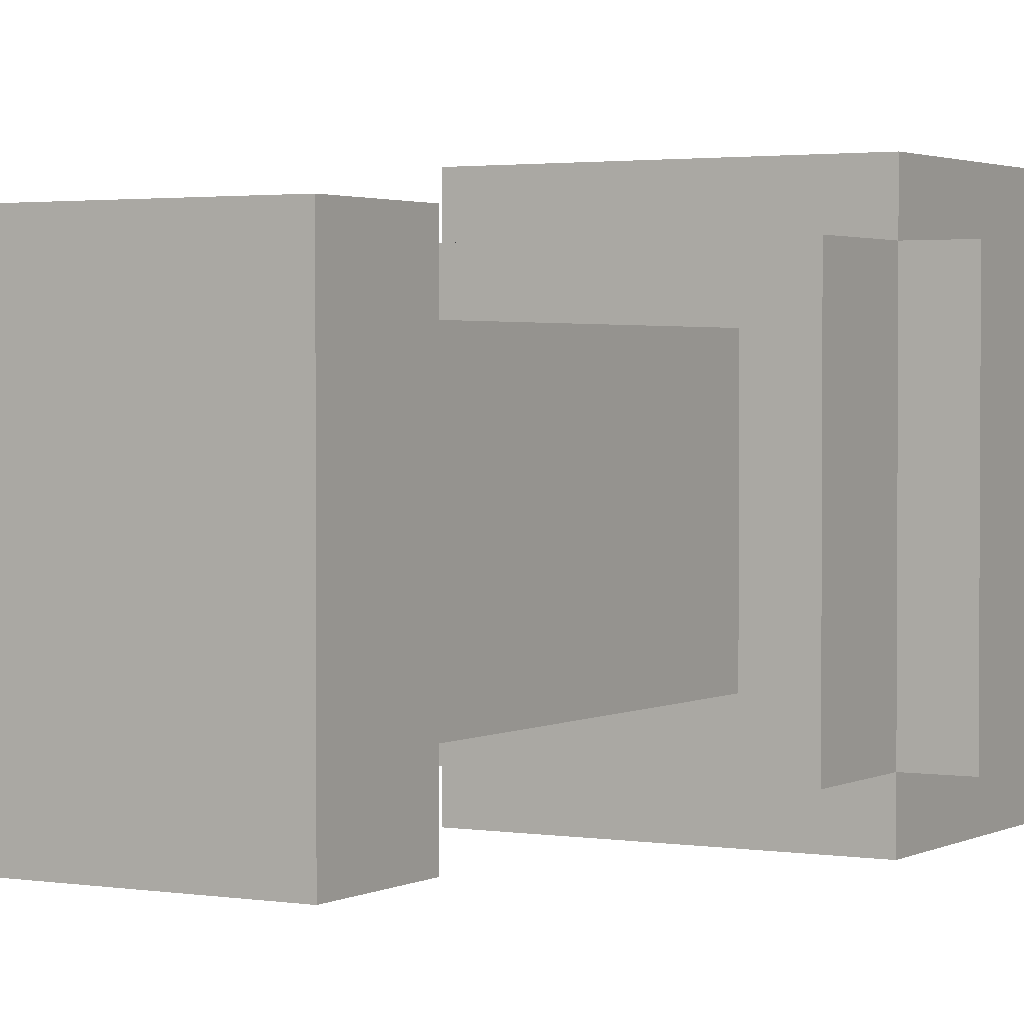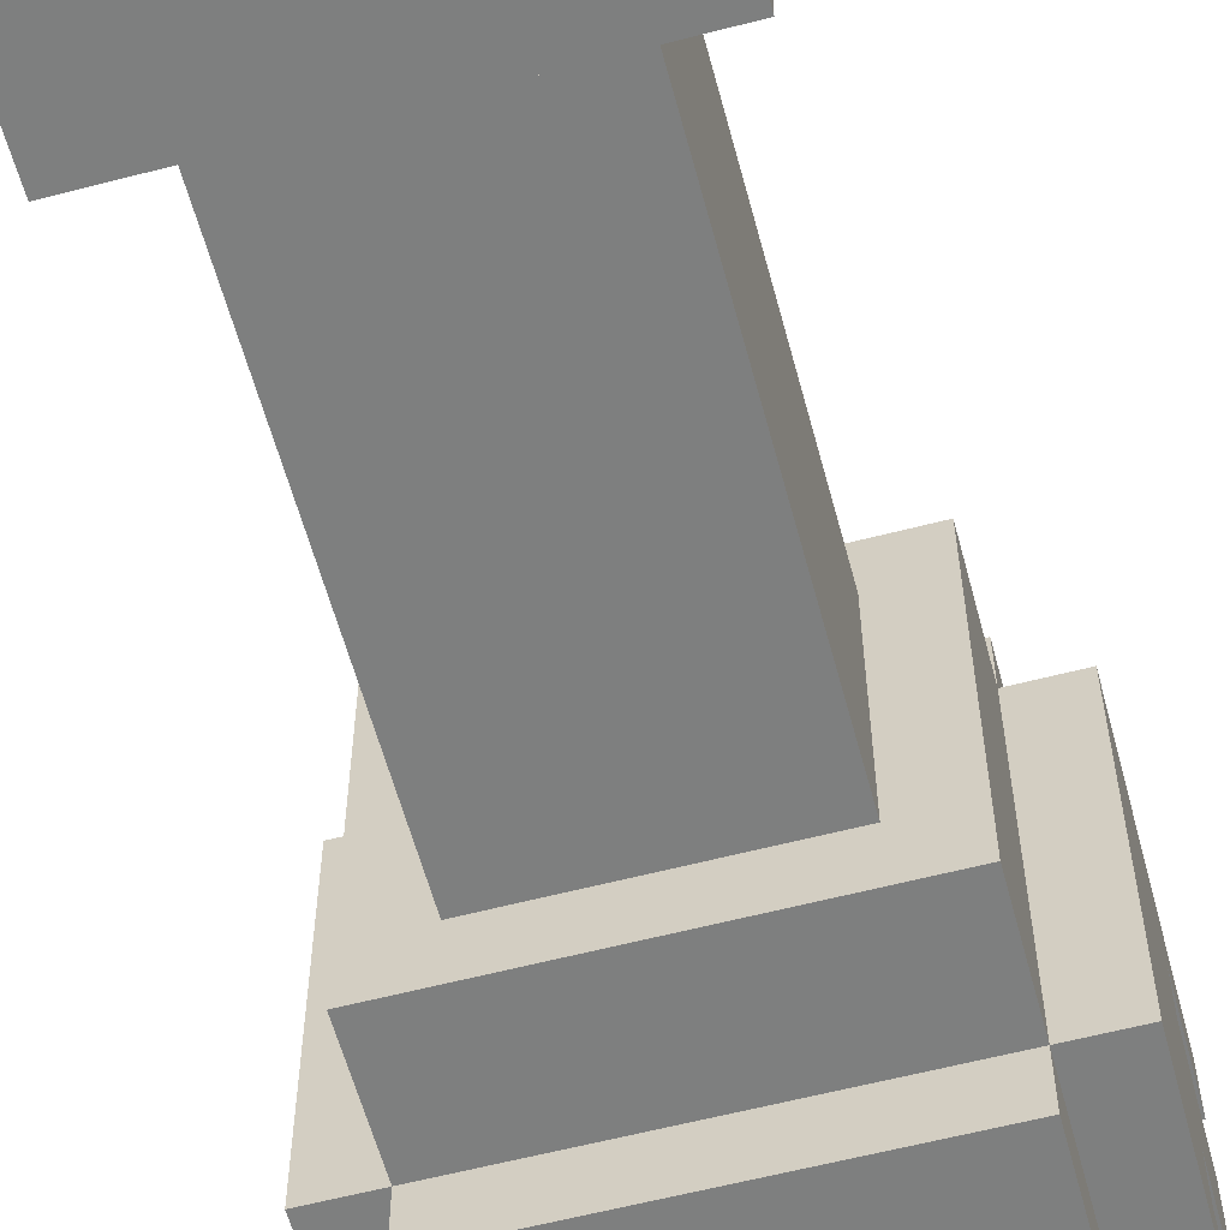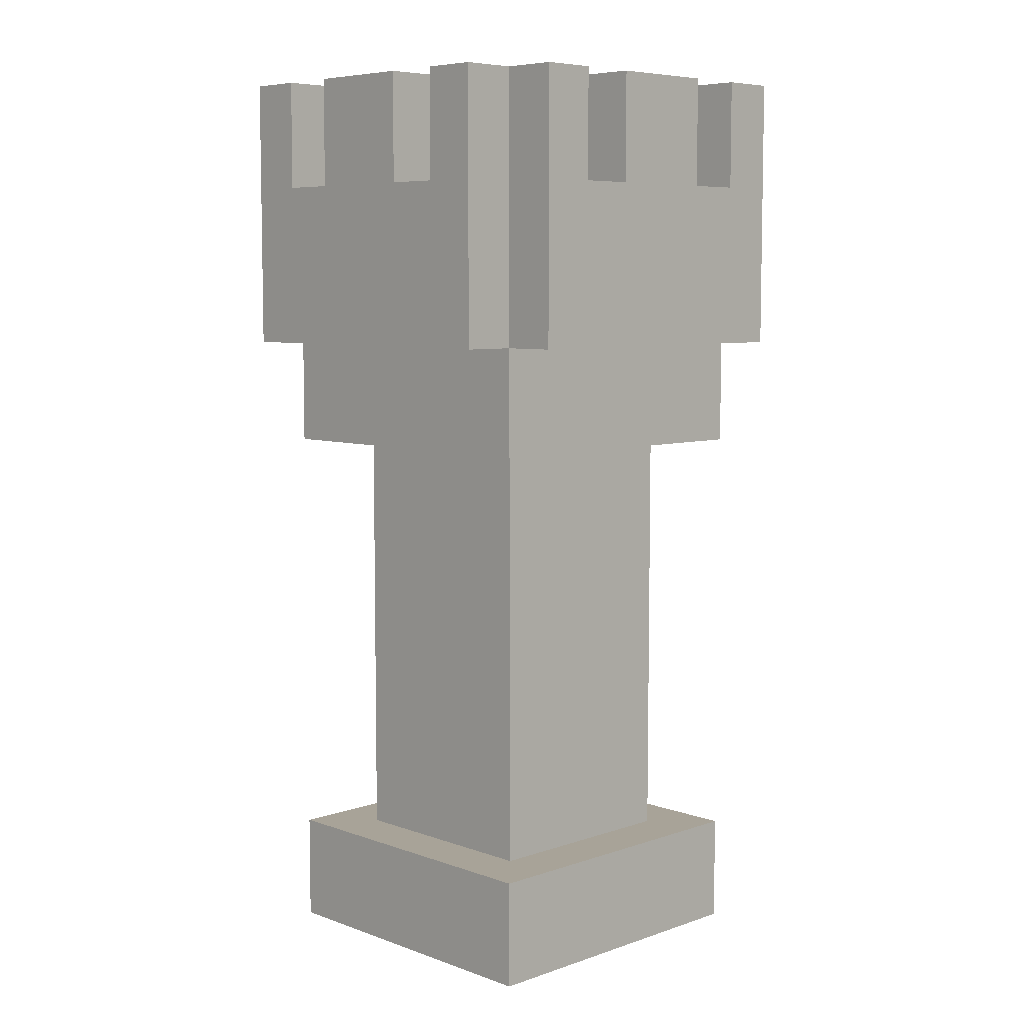
<metadata>
{"format":"obj","ext":"obj","renderer":"f3d","projection":"perspective","resolution":1024,"background":"white","views":[{"elev":2.1,"azim":30.0,"up":"+Z"},{"elev":-59.6,"azim":15.0,"up":"+Z"},{"elev":6.9,"azim":-134.3,"up":"+Y"}]}
</metadata>
<code>
o
v 0.9 1.2 -0.8
v 0.9 1.2 -0.2
v 0.9 1.5 -0.7
v 0.9 1.5 -0.6
v 0.9 1.5 -0.4
v 0.9 1.5 -0.3
v 0.9 1.7 -0.8
v 0.9 1.7 -0.7
v 0.9 1.7 -0.6
v 0.9 1.7 -0.4
v 0.9 1.7 -0.3
v 0.9 1.7 -0.2
v 0.8 0 -0.8
v 0.8 0 -0.2
v 0.8 0.2 -0.8
v 0.8 0.2 -0.2
v 0.8 1 -0.8
v 0.8 1 -0.2
v 0.8 1.2 -0.9
v 0.8 1.2 -0.8
v 0.8 1.2 -0.2
v 0.8 1.2 -0.1
v 0.8 1.5 -0.7
v 0.8 1.5 -0.6
v 0.8 1.5 -0.4
v 0.8 1.5 -0.3
v 0.8 1.7 -0.9
v 0.8 1.7 -0.8
v 0.8 1.7 -0.7
v 0.8 1.7 -0.6
v 0.8 1.7 -0.4
v 0.8 1.7 -0.3
v 0.8 1.7 -0.2
v 0.8 1.7 -0.1
v 0.7 0.2 -0.7
v 0.7 0.2 -0.3
v 0.7 1 -0.7
v 0.7 1 -0.3
v 0.7 1.5 -0.8
v 0.7 1.5 -0.7
v 0.7 1.5 -0.3
v 0.7 1.5 -0.2
v 0.7 1.7 -0.8
v 0.7 1.7 -0.7
v 0.7 1.7 -0.3
v 0.7 1.7 -0.2
v 0.6 1.5 -0.9
v 0.6 1.5 -0.8
v 0.6 1.5 -0.2
v 0.6 1.5 -0.1
v 0.6 1.7 -0.9
v 0.6 1.7 -0.8
v 0.6 1.7 -0.2
v 0.6 1.7 -0.1
v 0.4 1.5 -0.8
v 0.4 1.5 -0.7
v 0.4 1.5 -0.3
v 0.4 1.5 -0.2
v 0.4 1.7 -0.8
v 0.4 1.7 -0.7
v 0.4 1.7 -0.3
v 0.4 1.7 -0.2
v 0.3 1.5 -0.9
v 0.3 1.5 -0.8
v 0.3 1.5 -0.7
v 0.3 1.5 -0.6
v 0.3 1.5 -0.4
v 0.3 1.5 -0.3
v 0.3 1.5 -0.2
v 0.3 1.5 -0.1
v 0.3 1.7 -0.9
v 0.3 1.7 -0.8
v 0.3 1.7 -0.7
v 0.3 1.7 -0.6
v 0.3 1.7 -0.4
v 0.3 1.7 -0.3
v 0.3 1.7 -0.2
v 0.3 1.7 -0.1
v 0.2 1.5 -0.8
v 0.2 1.5 -0.7
v 0.2 1.5 -0.6
v 0.2 1.5 -0.4
v 0.2 1.5 -0.3
v 0.2 1.5 -0.2
v 0.2 1.7 -0.8
v 0.2 1.7 -0.7
v 0.2 1.7 -0.6
v 0.2 1.7 -0.4
v 0.2 1.7 -0.3
v 0.2 1.7 -0.2
v 0.8 1.5 -0.8
v 0.8 1.5 -0.7
v 0.8 1.5 -0.6
v 0.8 1.5 -0.4
v 0.8 1.5 -0.3
v 0.8 1.5 -0.2
v 0.8 1.7 -0.8
v 0.8 1.7 -0.7
v 0.8 1.7 -0.6
v 0.8 1.7 -0.4
v 0.8 1.7 -0.3
v 0.8 1.7 -0.2
v 0.7 1.5 -0.9
v 0.7 1.5 -0.8
v 0.7 1.5 -0.7
v 0.7 1.5 -0.6
v 0.7 1.5 -0.4
v 0.7 1.5 -0.3
v 0.7 1.5 -0.2
v 0.7 1.5 -0.1
v 0.7 1.7 -0.9
v 0.7 1.7 -0.8
v 0.7 1.7 -0.7
v 0.7 1.7 -0.6
v 0.7 1.7 -0.4
v 0.7 1.7 -0.3
v 0.7 1.7 -0.2
v 0.7 1.7 -0.1
v 0.6 1.5 -0.8
v 0.6 1.5 -0.7
v 0.6 1.5 -0.3
v 0.6 1.5 -0.2
v 0.6 1.7 -0.8
v 0.6 1.7 -0.7
v 0.6 1.7 -0.3
v 0.6 1.7 -0.2
v 0.4 1.5 -0.9
v 0.4 1.5 -0.8
v 0.4 1.5 -0.2
v 0.4 1.5 -0.1
v 0.4 1.7 -0.9
v 0.4 1.7 -0.8
v 0.4 1.7 -0.2
v 0.4 1.7 -0.1
v 0.3 0.2 -0.7
v 0.3 0.2 -0.3
v 0.3 1 -0.7
v 0.3 1 -0.3
v 0.3 1.5 -0.8
v 0.3 1.5 -0.7
v 0.3 1.5 -0.3
v 0.3 1.5 -0.2
v 0.3 1.7 -0.8
v 0.3 1.7 -0.7
v 0.3 1.7 -0.3
v 0.3 1.7 -0.2
v 0.2 0 -0.8
v 0.2 0 -0.2
v 0.2 0.2 -0.8
v 0.2 0.2 -0.2
v 0.2 1 -0.8
v 0.2 1 -0.2
v 0.2 1.2 -0.9
v 0.2 1.2 -0.8
v 0.2 1.2 -0.2
v 0.2 1.2 -0.1
v 0.2 1.5 -0.7
v 0.2 1.5 -0.6
v 0.2 1.5 -0.4
v 0.2 1.5 -0.3
v 0.2 1.7 -0.9
v 0.2 1.7 -0.8
v 0.2 1.7 -0.7
v 0.2 1.7 -0.6
v 0.2 1.7 -0.4
v 0.2 1.7 -0.3
v 0.2 1.7 -0.2
v 0.2 1.7 -0.1
v 0.1 1.2 -0.8
v 0.1 1.2 -0.2
v 0.1 1.5 -0.7
v 0.1 1.5 -0.6
v 0.1 1.5 -0.4
v 0.1 1.5 -0.3
v 0.1 1.7 -0.8
v 0.1 1.7 -0.7
v 0.1 1.7 -0.6
v 0.1 1.7 -0.4
v 0.1 1.7 -0.3
v 0.1 1.7 -0.2
v 0.8 1.2 -0.9
v 0.8 1.7 -0.9
v 0.7 1.5 -0.9
v 0.7 1.7 -0.9
v 0.6 1.5 -0.9
v 0.6 1.7 -0.9
v 0.4 1.5 -0.9
v 0.4 1.7 -0.9
v 0.3 1.5 -0.9
v 0.3 1.7 -0.9
v 0.2 1.2 -0.9
v 0.2 1.7 -0.9
v 0.9 1.2 -0.8
v 0.9 1.7 -0.8
v 0.8 0 -0.8
v 0.8 0.2 -0.8
v 0.8 1 -0.8
v 0.8 1.2 -0.8
v 0.8 1.7 -0.8
v 0.7 1.5 -0.8
v 0.7 1.7 -0.8
v 0.6 1.5 -0.8
v 0.6 1.7 -0.8
v 0.4 1.5 -0.8
v 0.4 1.7 -0.8
v 0.3 1.5 -0.8
v 0.3 1.7 -0.8
v 0.2 0 -0.8
v 0.2 0.2 -0.8
v 0.2 1 -0.8
v 0.2 1.2 -0.8
v 0.2 1.7 -0.8
v 0.1 1.2 -0.8
v 0.1 1.7 -0.8
v 0.8 1.5 -0.7
v 0.8 1.7 -0.7
v 0.7 0.2 -0.7
v 0.7 1 -0.7
v 0.7 1.5 -0.7
v 0.7 1.7 -0.7
v 0.3 0.2 -0.7
v 0.3 1 -0.7
v 0.3 1.5 -0.7
v 0.3 1.7 -0.7
v 0.2 1.5 -0.7
v 0.2 1.7 -0.7
v 0.9 1.5 -0.6
v 0.9 1.7 -0.6
v 0.8 1.5 -0.6
v 0.8 1.7 -0.6
v 0.2 1.5 -0.6
v 0.2 1.7 -0.6
v 0.1 1.5 -0.6
v 0.1 1.7 -0.6
v 0.8 1.5 -0.4
v 0.8 1.7 -0.4
v 0.7 1.5 -0.4
v 0.7 1.7 -0.4
v 0.3 1.5 -0.4
v 0.3 1.7 -0.4
v 0.2 1.5 -0.4
v 0.2 1.7 -0.4
v 0.9 1.5 -0.3
v 0.9 1.7 -0.3
v 0.8 1.5 -0.3
v 0.8 1.7 -0.3
v 0.7 1.5 -0.3
v 0.7 1.7 -0.3
v 0.6 1.5 -0.3
v 0.6 1.7 -0.3
v 0.4 1.5 -0.3
v 0.4 1.7 -0.3
v 0.3 1.5 -0.3
v 0.3 1.7 -0.3
v 0.2 1.5 -0.3
v 0.2 1.7 -0.3
v 0.1 1.5 -0.3
v 0.1 1.7 -0.3
v 0.8 1.5 -0.2
v 0.8 1.7 -0.2
v 0.7 1.5 -0.2
v 0.7 1.7 -0.2
v 0.6 1.5 -0.2
v 0.6 1.7 -0.2
v 0.4 1.5 -0.2
v 0.4 1.7 -0.2
v 0.3 1.5 -0.2
v 0.3 1.7 -0.2
v 0.2 1.5 -0.2
v 0.2 1.7 -0.2
v 0.8 1.5 -0.8
v 0.8 1.7 -0.8
v 0.7 1.5 -0.8
v 0.7 1.7 -0.8
v 0.6 1.5 -0.8
v 0.6 1.7 -0.8
v 0.4 1.5 -0.8
v 0.4 1.7 -0.8
v 0.3 1.5 -0.8
v 0.3 1.7 -0.8
v 0.2 1.5 -0.8
v 0.2 1.7 -0.8
v 0.9 1.5 -0.7
v 0.9 1.7 -0.7
v 0.8 1.5 -0.7
v 0.8 1.7 -0.7
v 0.7 1.5 -0.7
v 0.7 1.7 -0.7
v 0.6 1.5 -0.7
v 0.6 1.7 -0.7
v 0.4 1.5 -0.7
v 0.4 1.7 -0.7
v 0.3 1.5 -0.7
v 0.3 1.7 -0.7
v 0.2 1.5 -0.7
v 0.2 1.7 -0.7
v 0.1 1.5 -0.7
v 0.1 1.7 -0.7
v 0.8 1.5 -0.6
v 0.8 1.7 -0.6
v 0.7 1.5 -0.6
v 0.7 1.7 -0.6
v 0.3 1.5 -0.6
v 0.3 1.7 -0.6
v 0.2 1.5 -0.6
v 0.2 1.7 -0.6
v 0.9 1.5 -0.4
v 0.9 1.7 -0.4
v 0.8 1.5 -0.4
v 0.8 1.7 -0.4
v 0.2 1.5 -0.4
v 0.2 1.7 -0.4
v 0.1 1.5 -0.4
v 0.1 1.7 -0.4
v 0.8 1.5 -0.3
v 0.8 1.7 -0.3
v 0.7 0.2 -0.3
v 0.7 1 -0.3
v 0.7 1.5 -0.3
v 0.7 1.7 -0.3
v 0.3 0.2 -0.3
v 0.3 1 -0.3
v 0.3 1.5 -0.3
v 0.3 1.7 -0.3
v 0.2 1.5 -0.3
v 0.2 1.7 -0.3
v 0.9 1.2 -0.2
v 0.9 1.7 -0.2
v 0.8 0 -0.2
v 0.8 0.2 -0.2
v 0.8 1 -0.2
v 0.8 1.2 -0.2
v 0.8 1.7 -0.2
v 0.7 1.5 -0.2
v 0.7 1.7 -0.2
v 0.6 1.5 -0.2
v 0.6 1.7 -0.2
v 0.4 1.5 -0.2
v 0.4 1.7 -0.2
v 0.3 1.5 -0.2
v 0.3 1.7 -0.2
v 0.2 0 -0.2
v 0.2 0.2 -0.2
v 0.2 1 -0.2
v 0.2 1.2 -0.2
v 0.2 1.7 -0.2
v 0.1 1.2 -0.2
v 0.1 1.7 -0.2
v 0.8 1.2 -0.1
v 0.8 1.7 -0.1
v 0.7 1.5 -0.1
v 0.7 1.7 -0.1
v 0.6 1.5 -0.1
v 0.6 1.7 -0.1
v 0.4 1.5 -0.1
v 0.4 1.7 -0.1
v 0.3 1.5 -0.1
v 0.3 1.7 -0.1
v 0.2 1.2 -0.1
v 0.2 1.7 -0.1
v 0.8 0 -0.8
v 0.2 0 -0.8
v 0.8 0 -0.2
v 0.2 0 -0.2
v 0.8 1 -0.8
v 0.2 1 -0.8
v 0.7 1 -0.7
v 0.3 1 -0.7
v 0.7 1 -0.3
v 0.3 1 -0.3
v 0.8 1 -0.2
v 0.2 1 -0.2
v 0.8 1.2 -0.9
v 0.2 1.2 -0.9
v 0.9 1.2 -0.8
v 0.8 1.2 -0.8
v 0.2 1.2 -0.8
v 0.1 1.2 -0.8
v 0.9 1.2 -0.2
v 0.8 1.2 -0.2
v 0.2 1.2 -0.2
v 0.1 1.2 -0.2
v 0.8 1.2 -0.1
v 0.2 1.2 -0.1
v 0.8 0.2 -0.8
v 0.2 0.2 -0.8
v 0.7 0.2 -0.7
v 0.3 0.2 -0.7
v 0.7 0.2 -0.3
v 0.3 0.2 -0.3
v 0.8 0.2 -0.2
v 0.2 0.2 -0.2
v 0.7 1.5 -0.9
v 0.6 1.5 -0.9
v 0.4 1.5 -0.9
v 0.3 1.5 -0.9
v 0.8 1.5 -0.8
v 0.7 1.5 -0.8
v 0.6 1.5 -0.8
v 0.4 1.5 -0.8
v 0.3 1.5 -0.8
v 0.2 1.5 -0.8
v 0.9 1.5 -0.7
v 0.8 1.5 -0.7
v 0.7 1.5 -0.7
v 0.6 1.5 -0.7
v 0.4 1.5 -0.7
v 0.3 1.5 -0.7
v 0.2 1.5 -0.7
v 0.1 1.5 -0.7
v 0.9 1.5 -0.6
v 0.8 1.5 -0.6
v 0.7 1.5 -0.6
v 0.3 1.5 -0.6
v 0.2 1.5 -0.6
v 0.1 1.5 -0.6
v 0.9 1.5 -0.4
v 0.8 1.5 -0.4
v 0.7 1.5 -0.4
v 0.3 1.5 -0.4
v 0.2 1.5 -0.4
v 0.1 1.5 -0.4
v 0.9 1.5 -0.3
v 0.8 1.5 -0.3
v 0.7 1.5 -0.3
v 0.6 1.5 -0.3
v 0.4 1.5 -0.3
v 0.3 1.5 -0.3
v 0.2 1.5 -0.3
v 0.1 1.5 -0.3
v 0.8 1.5 -0.2
v 0.7 1.5 -0.2
v 0.6 1.5 -0.2
v 0.4 1.5 -0.2
v 0.3 1.5 -0.2
v 0.2 1.5 -0.2
v 0.7 1.5 -0.1
v 0.6 1.5 -0.1
v 0.4 1.5 -0.1
v 0.3 1.5 -0.1
v 0.8 1.7 -0.9
v 0.7 1.7 -0.9
v 0.6 1.7 -0.9
v 0.4 1.7 -0.9
v 0.3 1.7 -0.9
v 0.2 1.7 -0.9
v 0.9 1.7 -0.8
v 0.8 1.7 -0.8
v 0.7 1.7 -0.8
v 0.6 1.7 -0.8
v 0.4 1.7 -0.8
v 0.3 1.7 -0.8
v 0.2 1.7 -0.8
v 0.1 1.7 -0.8
v 0.9 1.7 -0.7
v 0.8 1.7 -0.7
v 0.7 1.7 -0.7
v 0.6 1.7 -0.7
v 0.4 1.7 -0.7
v 0.3 1.7 -0.7
v 0.2 1.7 -0.7
v 0.1 1.7 -0.7
v 0.9 1.7 -0.6
v 0.8 1.7 -0.6
v 0.7 1.7 -0.6
v 0.3 1.7 -0.6
v 0.2 1.7 -0.6
v 0.1 1.7 -0.6
v 0.9 1.7 -0.4
v 0.8 1.7 -0.4
v 0.7 1.7 -0.4
v 0.3 1.7 -0.4
v 0.2 1.7 -0.4
v 0.1 1.7 -0.4
v 0.9 1.7 -0.3
v 0.8 1.7 -0.3
v 0.7 1.7 -0.3
v 0.6 1.7 -0.3
v 0.4 1.7 -0.3
v 0.3 1.7 -0.3
v 0.2 1.7 -0.3
v 0.1 1.7 -0.3
v 0.9 1.7 -0.2
v 0.8 1.7 -0.2
v 0.7 1.7 -0.2
v 0.6 1.7 -0.2
v 0.4 1.7 -0.2
v 0.3 1.7 -0.2
v 0.2 1.7 -0.2
v 0.1 1.7 -0.2
v 0.8 1.7 -0.1
v 0.7 1.7 -0.1
v 0.6 1.7 -0.1
v 0.4 1.7 -0.1
v 0.3 1.7 -0.1
v 0.2 1.7 -0.1
f 3 2 1
f 4 2 3
f 5 2 4
f 6 2 5
f 7 3 1
f 8 3 7
f 9 5 4
f 10 5 9
f 11 2 6
f 12 2 11
f 15 14 13
f 16 14 15
f 20 18 17
f 21 18 20
f 27 20 19
f 28 20 27
f 29 24 23
f 30 24 29
f 31 26 25
f 32 26 31
f 33 22 21
f 34 22 33
f 37 36 35
f 38 36 37
f 43 40 39
f 44 40 43
f 45 42 41
f 46 42 45
f 51 48 47
f 52 48 51
f 53 50 49
f 54 50 53
f 59 56 55
f 60 56 59
f 61 58 57
f 62 58 61
f 71 64 63
f 72 64 71
f 73 66 65
f 74 66 73
f 75 68 67
f 76 68 75
f 77 70 69
f 78 70 77
f 85 80 79
f 86 80 85
f 87 82 81
f 88 82 87
f 89 84 83
f 90 84 89
f 91 92 97
f 97 92 98
f 93 94 99
f 99 94 100
f 95 96 101
f 101 96 102
f 103 104 111
f 111 104 112
f 105 106 113
f 113 106 114
f 107 108 115
f 115 108 116
f 109 110 117
f 117 110 118
f 119 120 123
f 123 120 124
f 121 122 125
f 125 122 126
f 127 128 131
f 131 128 132
f 129 130 133
f 133 130 134
f 135 136 137
f 137 136 138
f 139 140 143
f 143 140 144
f 141 142 145
f 145 142 146
f 147 148 149
f 149 148 150
f 151 152 154
f 154 152 155
f 153 154 161
f 161 154 162
f 157 158 163
f 163 158 164
f 159 160 165
f 165 160 166
f 155 156 167
f 167 156 168
f 169 170 171
f 171 170 172
f 172 170 173
f 173 170 174
f 169 171 175
f 175 171 176
f 172 173 177
f 177 173 178
f 174 170 179
f 179 170 180
f 183 182 181
f 184 182 183
f 185 183 181
f 187 185 181
f 187 186 185
f 188 186 187
f 189 187 181
f 191 189 181
f 191 190 189
f 192 190 191
f 198 194 193
f 199 194 198
f 202 201 200
f 203 201 202
f 206 205 204
f 207 205 206
f 208 196 195
f 209 196 208
f 210 198 197
f 211 198 210
f 213 212 211
f 214 212 213
f 219 216 215
f 220 216 219
f 221 218 217
f 222 218 221
f 225 224 223
f 226 224 225
f 229 228 227
f 230 228 229
f 233 232 231
f 234 232 233
f 237 236 235
f 238 236 237
f 241 240 239
f 242 240 241
f 245 244 243
f 246 244 245
f 249 248 247
f 250 248 249
f 253 252 251
f 254 252 253
f 257 256 255
f 258 256 257
f 261 260 259
f 262 260 261
f 265 264 263
f 266 264 265
f 269 268 267
f 270 268 269
f 271 272 273
f 273 272 274
f 275 276 277
f 277 276 278
f 279 280 281
f 281 280 282
f 283 284 285
f 285 284 286
f 287 288 289
f 289 288 290
f 291 292 293
f 293 292 294
f 295 296 297
f 297 296 298
f 299 300 301
f 301 300 302
f 303 304 305
f 305 304 306
f 307 308 309
f 309 308 310
f 311 312 313
f 313 312 314
f 315 316 319
f 319 316 320
f 317 318 321
f 321 318 322
f 323 324 325
f 325 324 326
f 327 328 332
f 332 328 333
f 334 335 336
f 336 335 337
f 338 339 340
f 340 339 341
f 329 330 342
f 342 330 343
f 331 332 344
f 344 332 345
f 345 346 347
f 347 346 348
f 349 350 351
f 351 350 352
f 349 351 353
f 349 353 355
f 353 354 355
f 355 354 356
f 349 355 357
f 349 357 359
f 357 358 359
f 359 358 360
f 363 362 361
f 364 362 363
f 367 366 365
f 368 366 367
f 369 367 365
f 370 366 368
f 371 369 365
f 371 370 369
f 372 366 370
f 372 370 371
f 376 374 373
f 377 374 376
f 379 376 375
f 380 376 379
f 381 378 377
f 382 378 381
f 383 381 380
f 384 381 383
f 385 386 387
f 387 386 388
f 385 387 389
f 388 386 390
f 385 389 391
f 389 390 391
f 390 386 392
f 391 390 392
f 393 394 398
f 398 394 399
f 395 396 400
f 400 396 401
f 397 398 404
f 404 398 405
f 399 400 406
f 406 400 407
f 401 402 408
f 408 402 409
f 403 404 411
f 411 404 412
f 406 407 413
f 407 408 413
f 405 406 413
f 413 408 414
f 409 410 415
f 415 410 416
f 413 414 418
f 414 415 418
f 412 413 418
f 418 415 419
f 419 415 420
f 420 415 421
f 417 418 423
f 423 418 424
f 419 420 425
f 425 420 426
f 426 420 427
f 427 420 428
f 421 422 429
f 429 422 430
f 424 425 431
f 431 425 432
f 426 427 433
f 433 427 434
f 428 429 435
f 435 429 436
f 432 433 437
f 437 433 438
f 434 435 439
f 439 435 440
f 441 442 448
f 448 442 449
f 443 444 450
f 450 444 451
f 445 446 452
f 452 446 453
f 447 448 455
f 455 448 456
f 449 450 457
f 457 450 458
f 451 452 459
f 459 452 460
f 453 454 461
f 461 454 462
f 456 457 464
f 464 457 465
f 460 461 466
f 466 461 467
f 463 464 469
f 469 464 470
f 467 468 473
f 473 468 474
f 470 471 476
f 476 471 477
f 472 473 480
f 480 473 481
f 475 476 483
f 483 476 484
f 477 478 485
f 485 478 486
f 479 480 487
f 487 480 488
f 481 482 489
f 489 482 490
f 484 485 491
f 491 485 492
f 486 487 493
f 493 487 494
f 488 489 495
f 495 489 496

</code>
